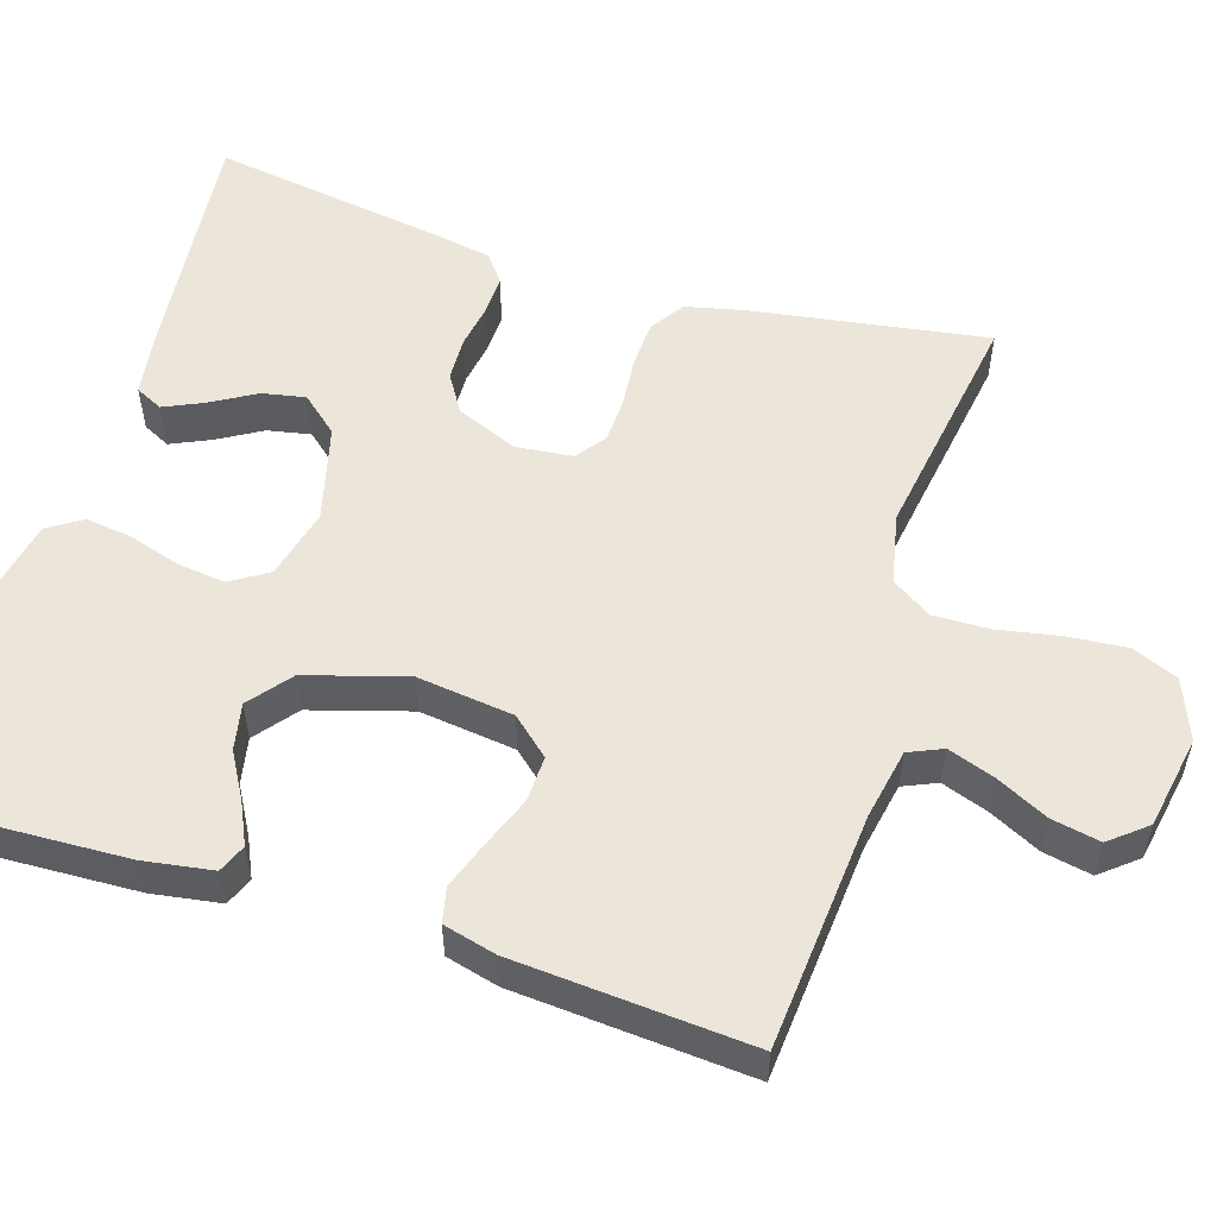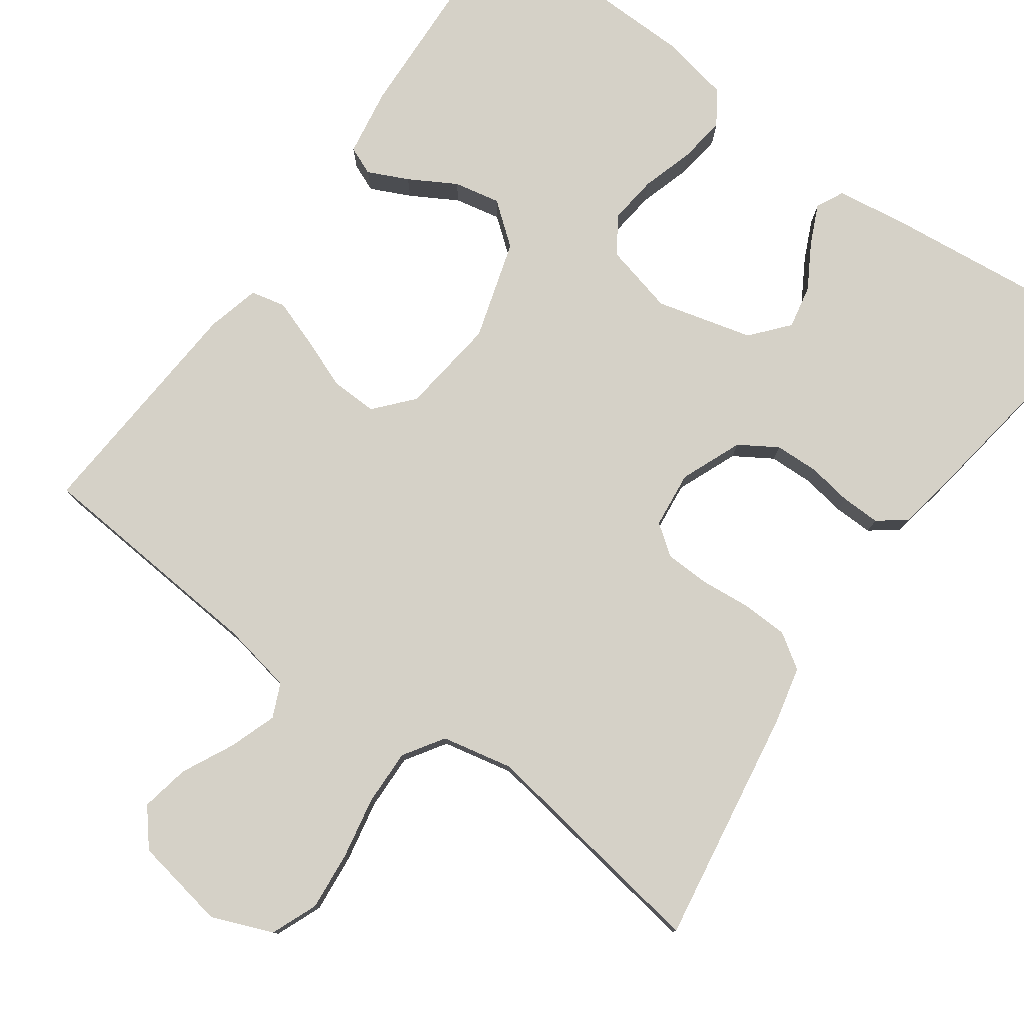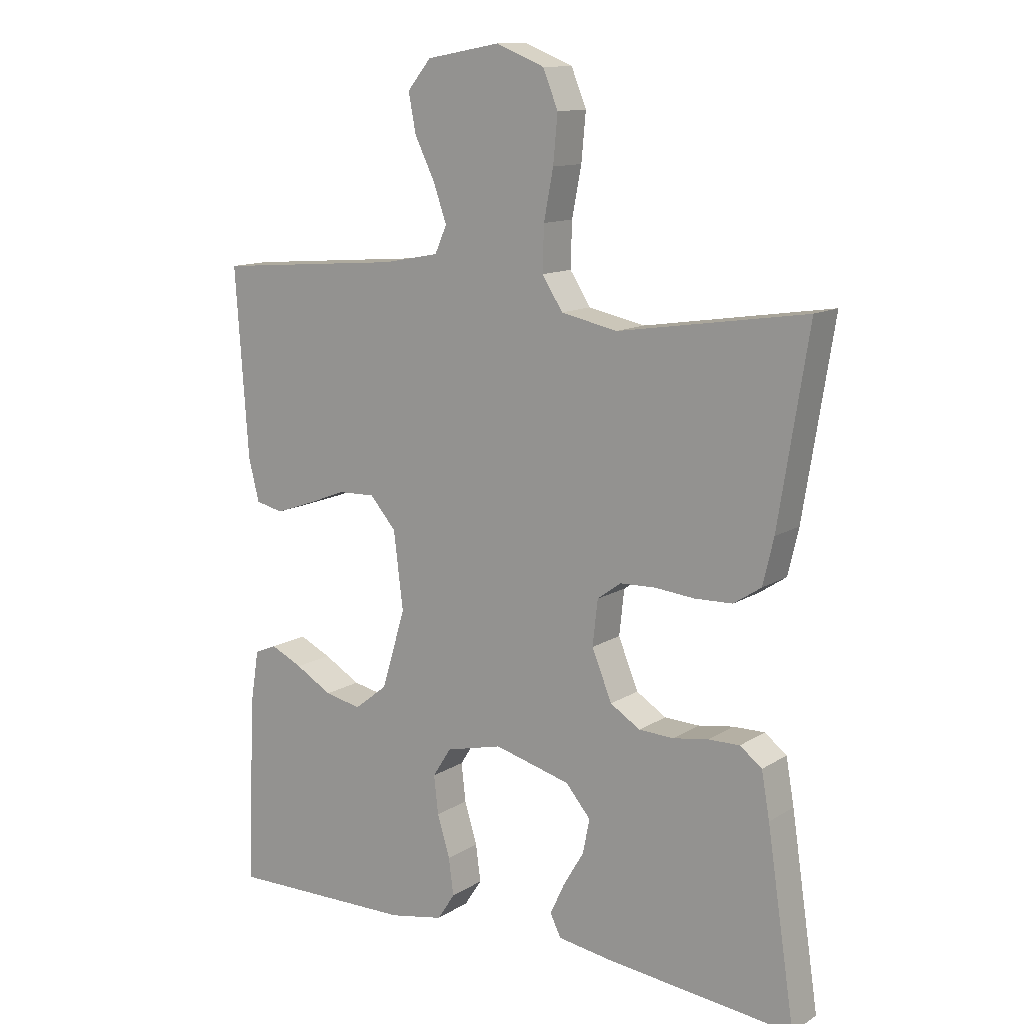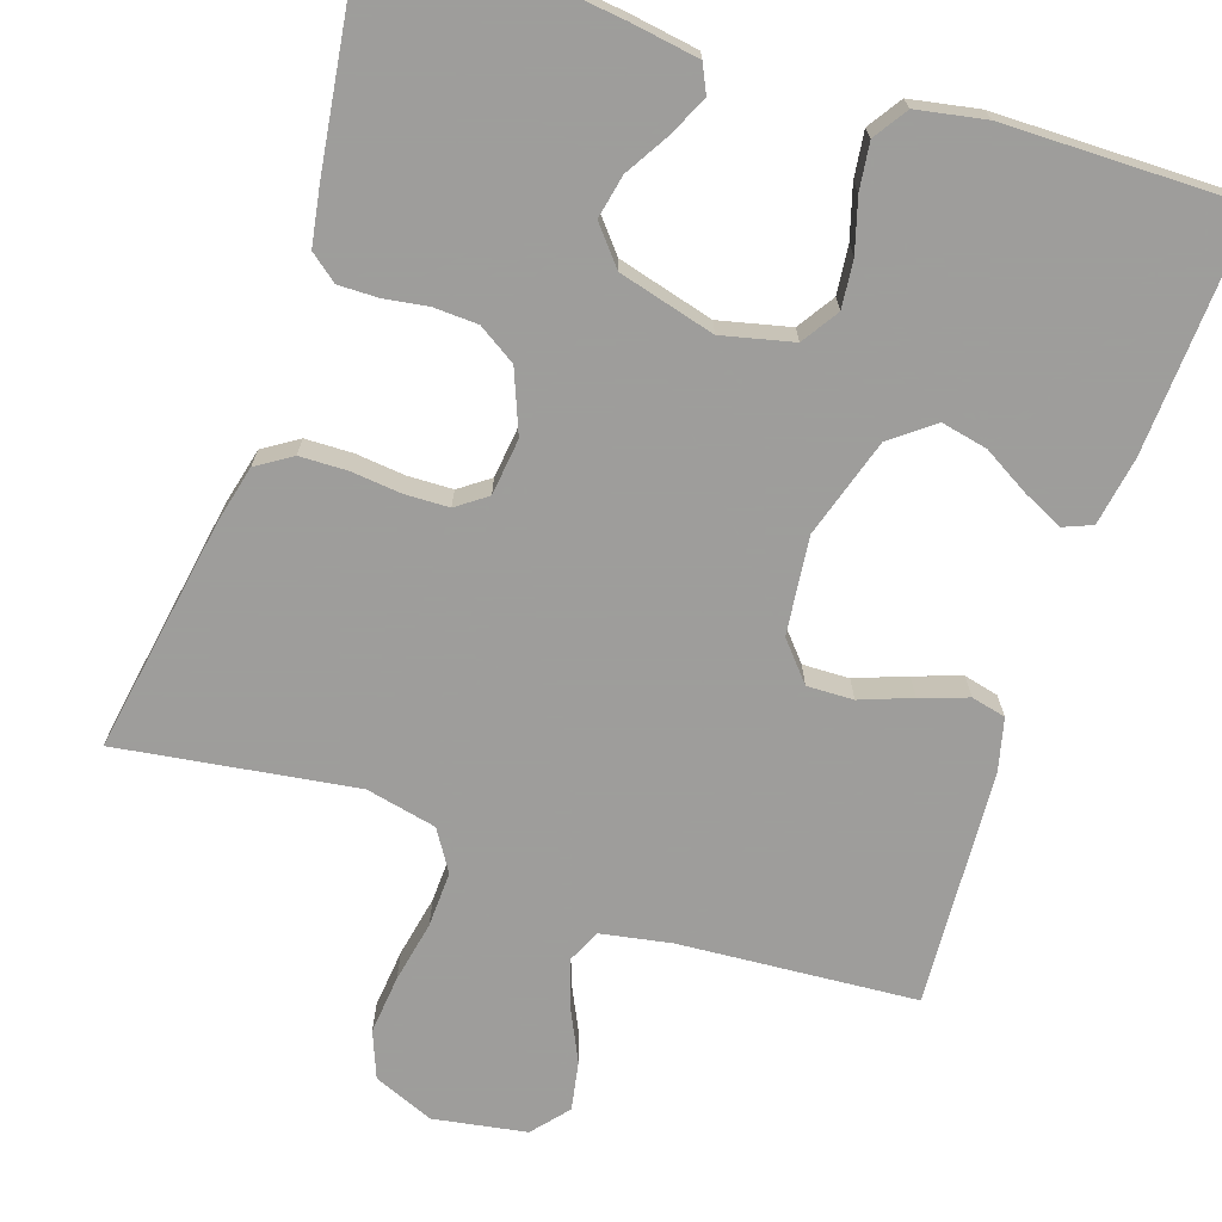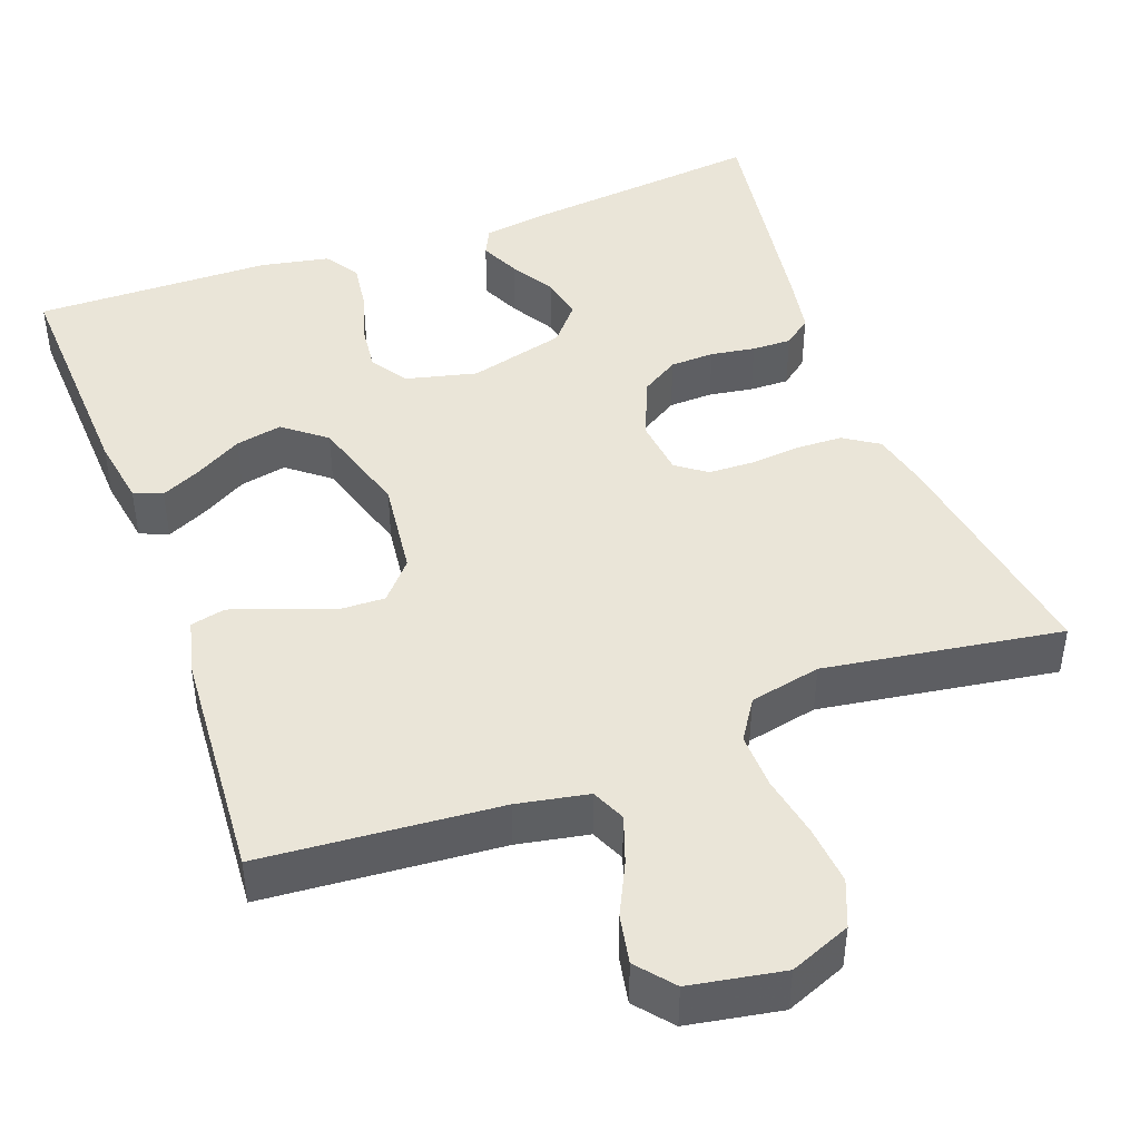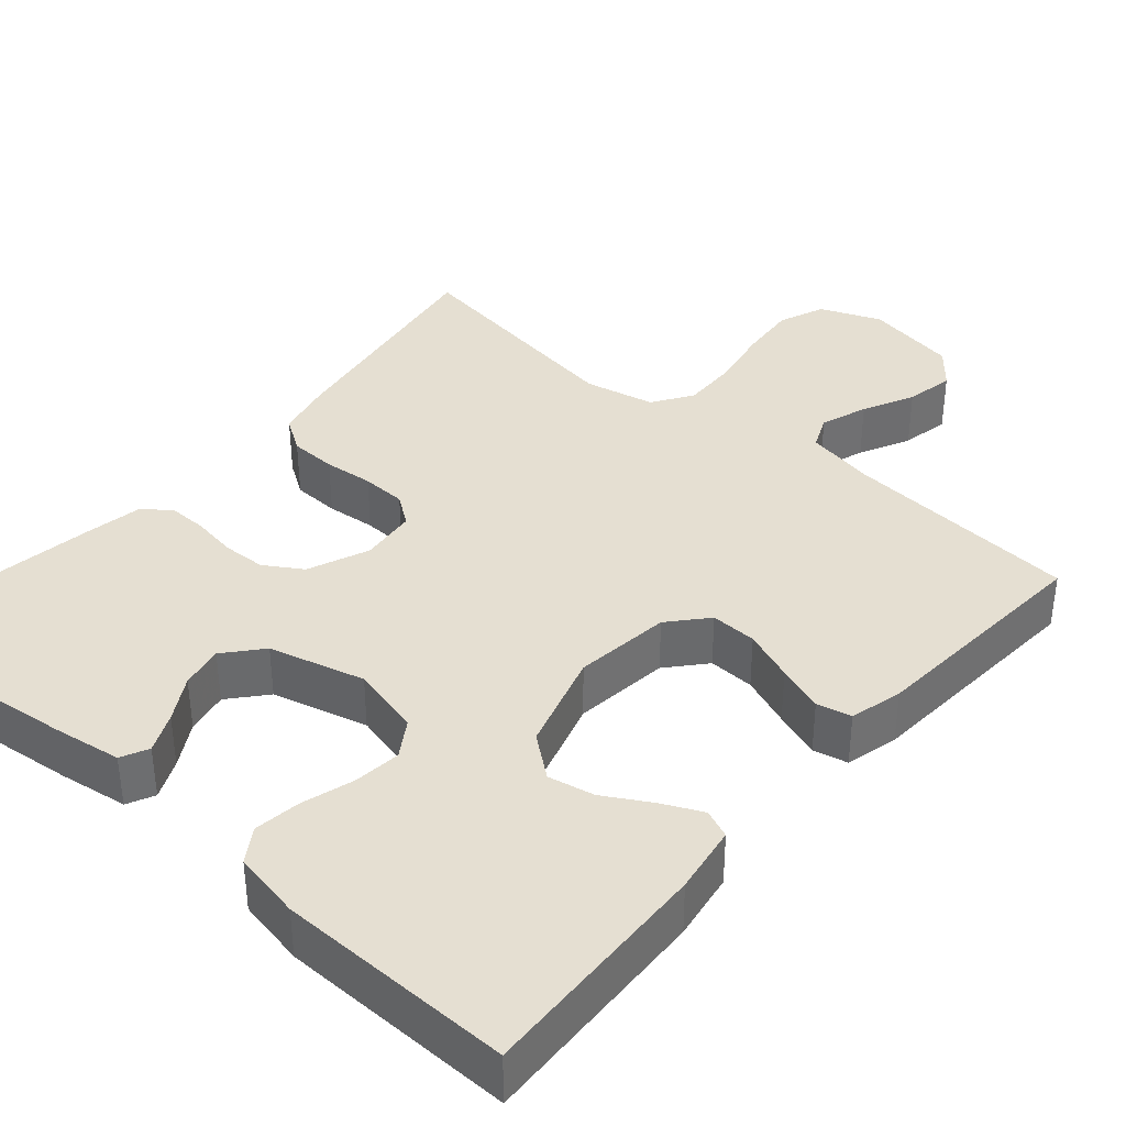
<metadata>
{"format":"obj","ext":"obj","renderer":"f3d","projection":"perspective","resolution":1024,"background":"white","views":[{"elev":54.5,"azim":-72.4,"up":"+Y"},{"elev":78.7,"azim":35.7,"up":"+Y"},{"elev":12.4,"azim":35.3,"up":"+Z"},{"elev":-70.7,"azim":161.1,"up":"+Y"},{"elev":44.7,"azim":-20.3,"up":"+Y"},{"elev":37.5,"azim":-139.2,"up":"+Y"}]}
</metadata>
<code>
v -0.5 0.07 -0.5
v -0.487 0.07 -0.2
v -0.473 0.07 -0.113
v -0.437 0.07 -0.098
v -0.386 0.07 -0.122
v -0.327 0.07 -0.156
v -0.268 0.07 -0.168
v -0.215 0.07 -0.126
v -0.177 0.07 0
v -0.192 0.07 0.123
v -0.234 0.07 0.171
v -0.293 0.07 0.169
v -0.358 0.07 0.144
v -0.418 0.07 0.123
v -0.462 0.07 0.133
v -0.479 0.07 0.2
v -0.5 0.07 0.5
v -0.2 0.07 0.524
v -0.11 0.07 0.541
v -0.091 0.07 0.584
v -0.112 0.07 0.644
v -0.144 0.07 0.709
v -0.156 0.07 0.771
v -0.118 0.07 0.817
v 0 0.07 0.838
v 0.077 0.07 0.807
v 0.101 0.07 0.748
v 0.094 0.07 0.673
v 0.079 0.07 0.595
v 0.077 0.07 0.524
v 0.11 0.07 0.473
v 0.2 0.07 0.454
v 0.5 0.07 0.5
v 0.452 0.07 0.2
v 0.435 0.07 0.127
v 0.391 0.07 0.098
v 0.331 0.07 0.096
v 0.268 0.07 0.102
v 0.211 0.07 0.1
v 0.173 0.07 0.072
v 0.165 0.07 0
v 0.197 0.07 -0.078
v 0.245 0.07 -0.108
v 0.301 0.07 -0.11
v 0.357 0.07 -0.101
v 0.407 0.07 -0.1
v 0.442 0.07 -0.127
v 0.455 0.07 -0.2
v 0.5 0.07 -0.5
v 0.2 0.07 -0.468
v 0.112 0.07 -0.455
v 0.095 0.07 -0.42
v 0.118 0.07 -0.37
v 0.151 0.07 -0.314
v 0.162 0.07 -0.259
v 0.122 0.07 -0.212
v 0 0.07 -0.18
v -0.09 0.07 -0.202
v -0.12 0.07 -0.249
v -0.113 0.07 -0.31
v -0.093 0.07 -0.376
v -0.085 0.07 -0.435
v -0.113 0.07 -0.478
v -0.2 0.07 -0.495
v -0.5 0 -0.5
v -0.487 0 -0.2
v -0.473 0 -0.113
v -0.437 0 -0.098
v -0.386 0 -0.122
v -0.327 0 -0.156
v -0.268 0 -0.168
v -0.215 0 -0.126
v -0.177 0 0
v -0.192 0 0.123
v -0.234 0 0.171
v -0.293 0 0.169
v -0.358 0 0.144
v -0.418 0 0.123
v -0.462 0 0.133
v -0.479 0 0.2
v -0.5 0 0.5
v -0.2 0 0.524
v -0.11 0 0.541
v -0.091 0 0.584
v -0.112 0 0.644
v -0.144 0 0.709
v -0.156 0 0.771
v -0.118 0 0.817
v 0 0 0.838
v 0.077 0 0.807
v 0.101 0 0.748
v 0.094 0 0.673
v 0.079 0 0.595
v 0.077 0 0.524
v 0.11 0 0.473
v 0.2 0 0.454
v 0.5 0 0.5
v 0.452 0 0.2
v 0.435 0 0.127
v 0.391 0 0.098
v 0.331 0 0.096
v 0.268 0 0.102
v 0.211 0 0.1
v 0.173 0 0.072
v 0.165 0 0
v 0.197 0 -0.078
v 0.245 0 -0.108
v 0.301 0 -0.11
v 0.357 0 -0.101
v 0.407 0 -0.1
v 0.442 0 -0.127
v 0.455 0 -0.2
v 0.5 0 -0.5
v 0.2 0 -0.468
v 0.112 0 -0.455
v 0.095 0 -0.42
v 0.118 0 -0.37
v 0.151 0 -0.314
v 0.162 0 -0.259
v 0.122 0 -0.212
v 0 0 -0.18
v -0.09 0 -0.202
v -0.12 0 -0.249
v -0.113 0 -0.31
v -0.093 0 -0.376
v -0.085 0 -0.435
v -0.113 0 -0.478
v -0.2 0 -0.495
f 4 5 6
f 3 4 6
f 2 3 6
f 1 2 6
f 64 1 6
f 63 64 6
f 62 63 6
f 61 62 6
f 60 61 6
f 59 60 6 7
f 58 59 7 8
f 57 58 8 9
f 56 57 9 10
f 52 53 54
f 51 52 54
f 50 51 54
f 49 50 54
f 48 49 54
f 47 48 54
f 46 47 54
f 45 46 54
f 44 45 54
f 43 44 54 55
f 42 43 55 56
f 36 37 38
f 35 36 38
f 34 35 38
f 33 34 38
f 32 33 38
f 31 32 38 39
f 30 31 39 40
f 27 28 29
f 26 27 29
f 25 26 29
f 24 25 29
f 23 24 29
f 22 23 29
f 21 22 29
f 20 21 29 30
f 30 40 41
f 20 30 41
f 19 20 41
f 16 17 18
f 15 16 18
f 14 15 18
f 13 14 18
f 12 13 18
f 11 12 18 19
f 41 42 56
f 19 41 56
f 11 19 56
f 10 11 56
f 70 69 68
f 70 68 67
f 70 67 66
f 70 66 65
f 70 65 128
f 70 128 127
f 70 127 126
f 70 126 125
f 70 125 124
f 71 70 124 123
f 72 71 123 122
f 73 72 122 121
f 74 73 121 120
f 118 117 116
f 118 116 115
f 118 115 114
f 118 114 113
f 118 113 112
f 118 112 111
f 118 111 110
f 118 110 109
f 118 109 108
f 119 118 108 107
f 120 119 107 106
f 102 101 100
f 102 100 99
f 102 99 98
f 102 98 97
f 102 97 96
f 103 102 96 95
f 104 103 95 94
f 93 92 91
f 93 91 90
f 93 90 89
f 93 89 88
f 93 88 87
f 93 87 86
f 93 86 85
f 94 93 85 84
f 105 104 94
f 105 94 84
f 105 84 83
f 82 81 80
f 82 80 79
f 82 79 78
f 82 78 77
f 82 77 76
f 83 82 76 75
f 120 106 105
f 120 105 83
f 120 83 75
f 120 75 74
f 1 65 66 2
f 2 66 67 3
f 3 67 68 4
f 4 68 69 5
f 5 69 70 6
f 6 70 71 7
f 7 71 72 8
f 8 72 73 9
f 9 73 74 10
f 10 74 75 11
f 11 75 76 12
f 12 76 77 13
f 13 77 78 14
f 14 78 79 15
f 15 79 80 16
f 16 80 81 17
f 17 81 82 18
f 18 82 83 19
f 19 83 84 20
f 20 84 85 21
f 21 85 86 22
f 22 86 87 23
f 23 87 88 24
f 24 88 89 25
f 25 89 90 26
f 26 90 91 27
f 27 91 92 28
f 28 92 93 29
f 29 93 94 30
f 30 94 95 31
f 31 95 96 32
f 32 96 97 33
f 33 97 98 34
f 34 98 99 35
f 35 99 100 36
f 36 100 101 37
f 37 101 102 38
f 38 102 103 39
f 39 103 104 40
f 40 104 105 41
f 41 105 106 42
f 42 106 107 43
f 43 107 108 44
f 44 108 109 45
f 45 109 110 46
f 46 110 111 47
f 47 111 112 48
f 48 112 113 49
f 49 113 114 50
f 50 114 115 51
f 51 115 116 52
f 52 116 117 53
f 53 117 118 54
f 54 118 119 55
f 55 119 120 56
f 56 120 121 57
f 57 121 122 58
f 58 122 123 59
f 59 123 124 60
f 60 124 125 61
f 61 125 126 62
f 62 126 127 63
f 63 127 128 64
f 64 128 65 1

</code>
